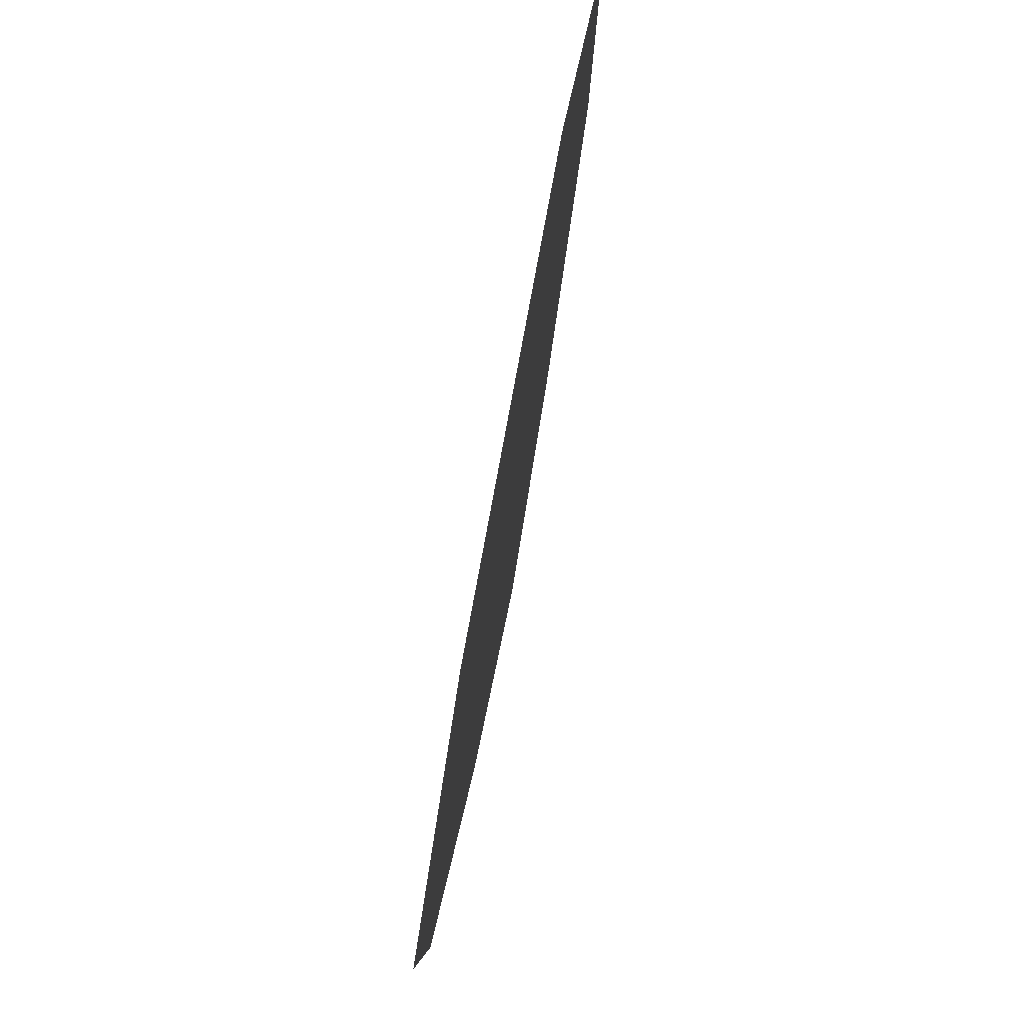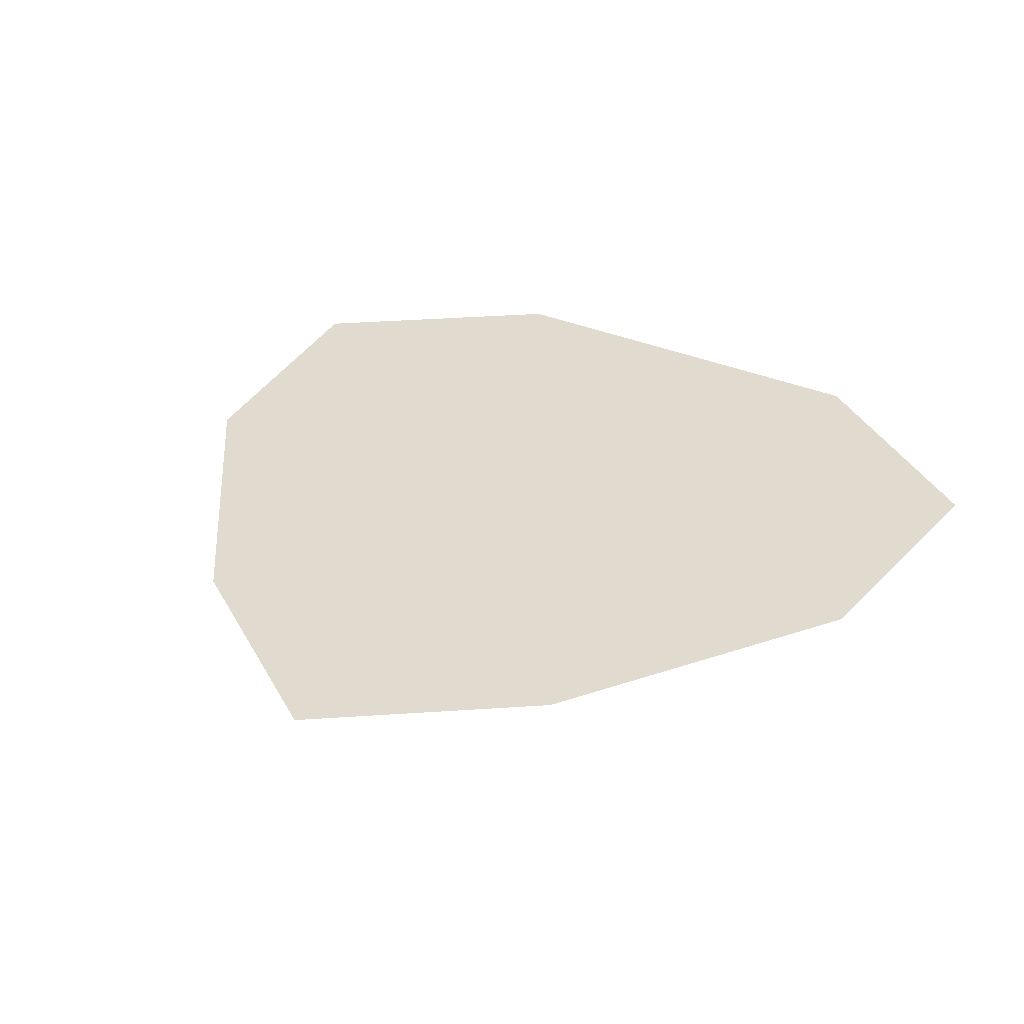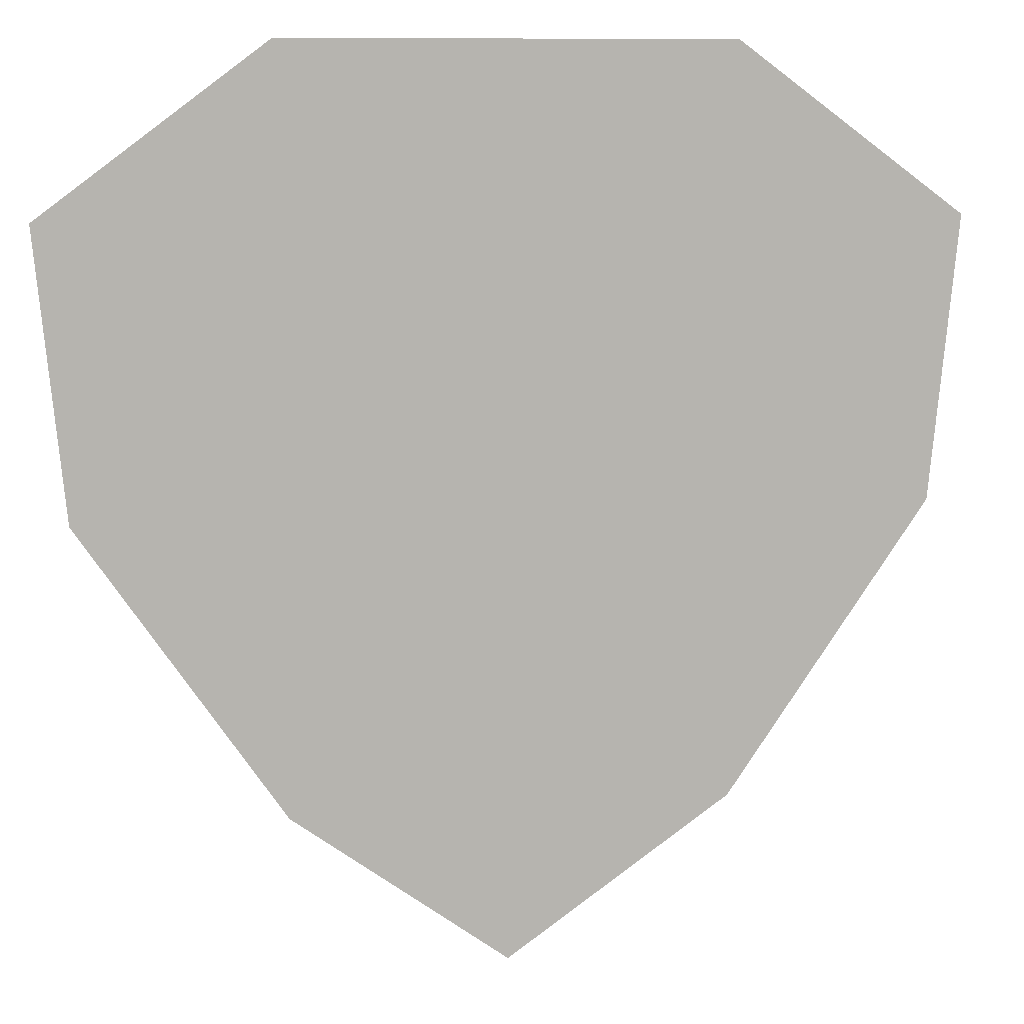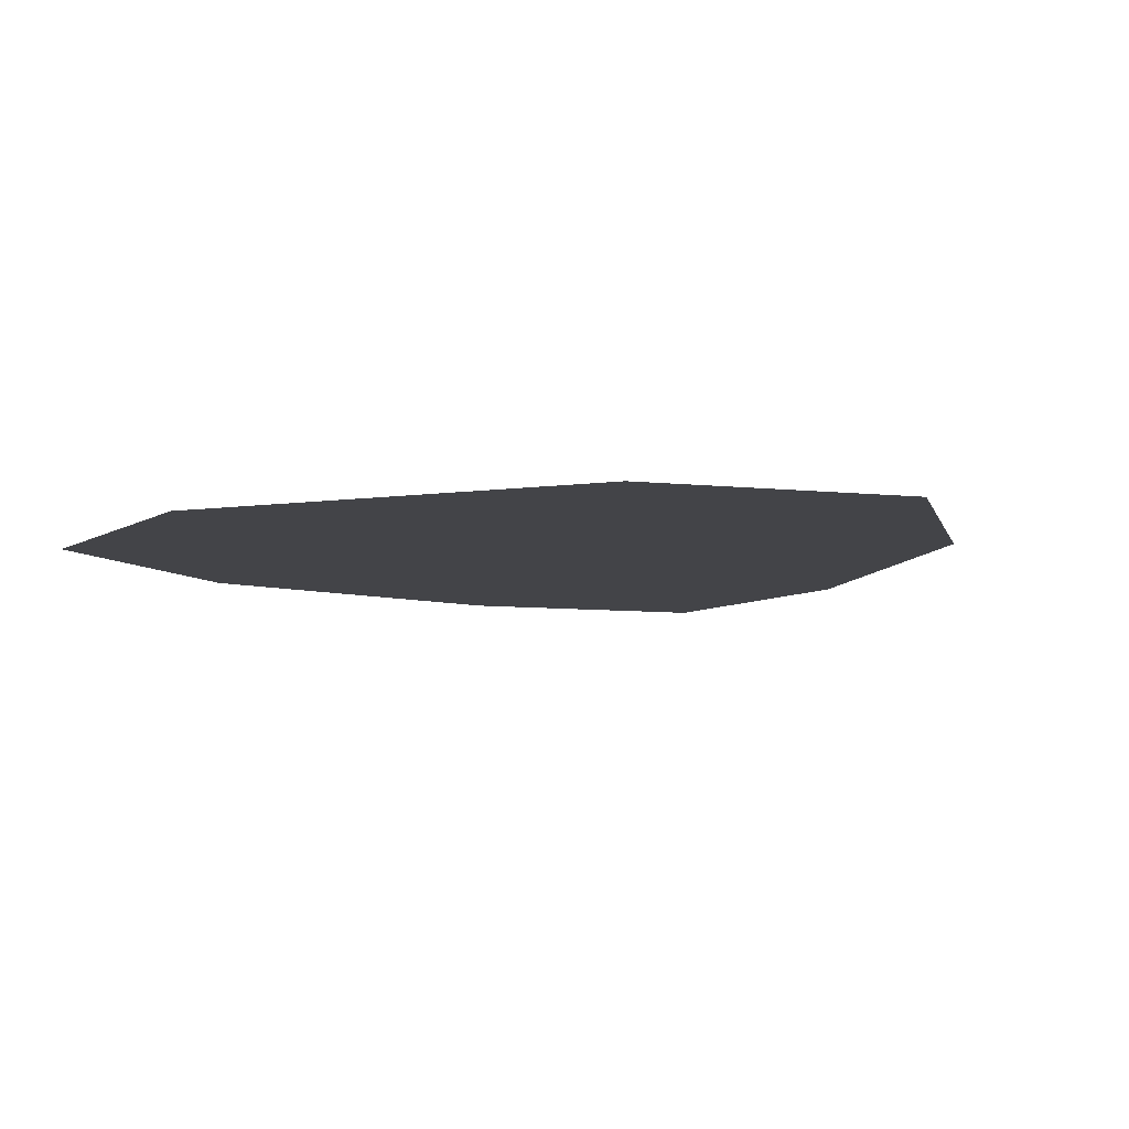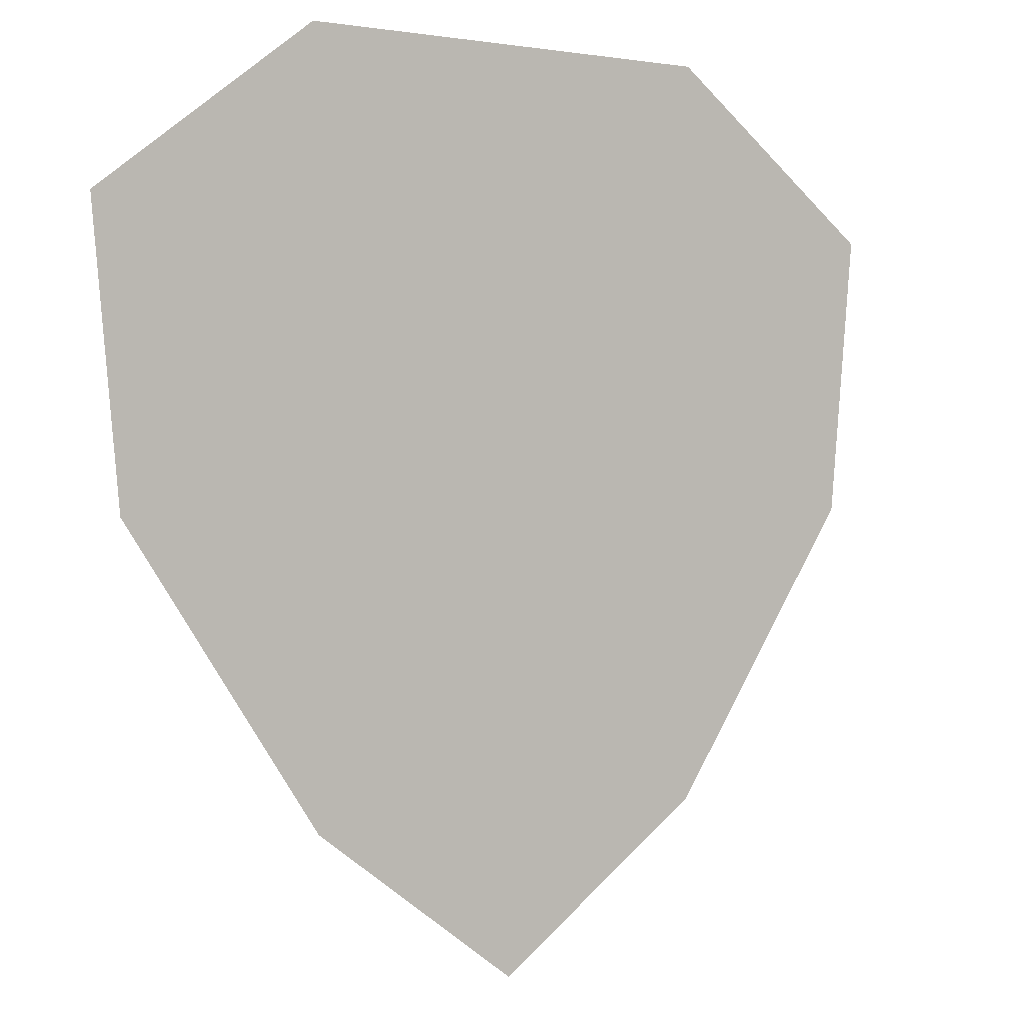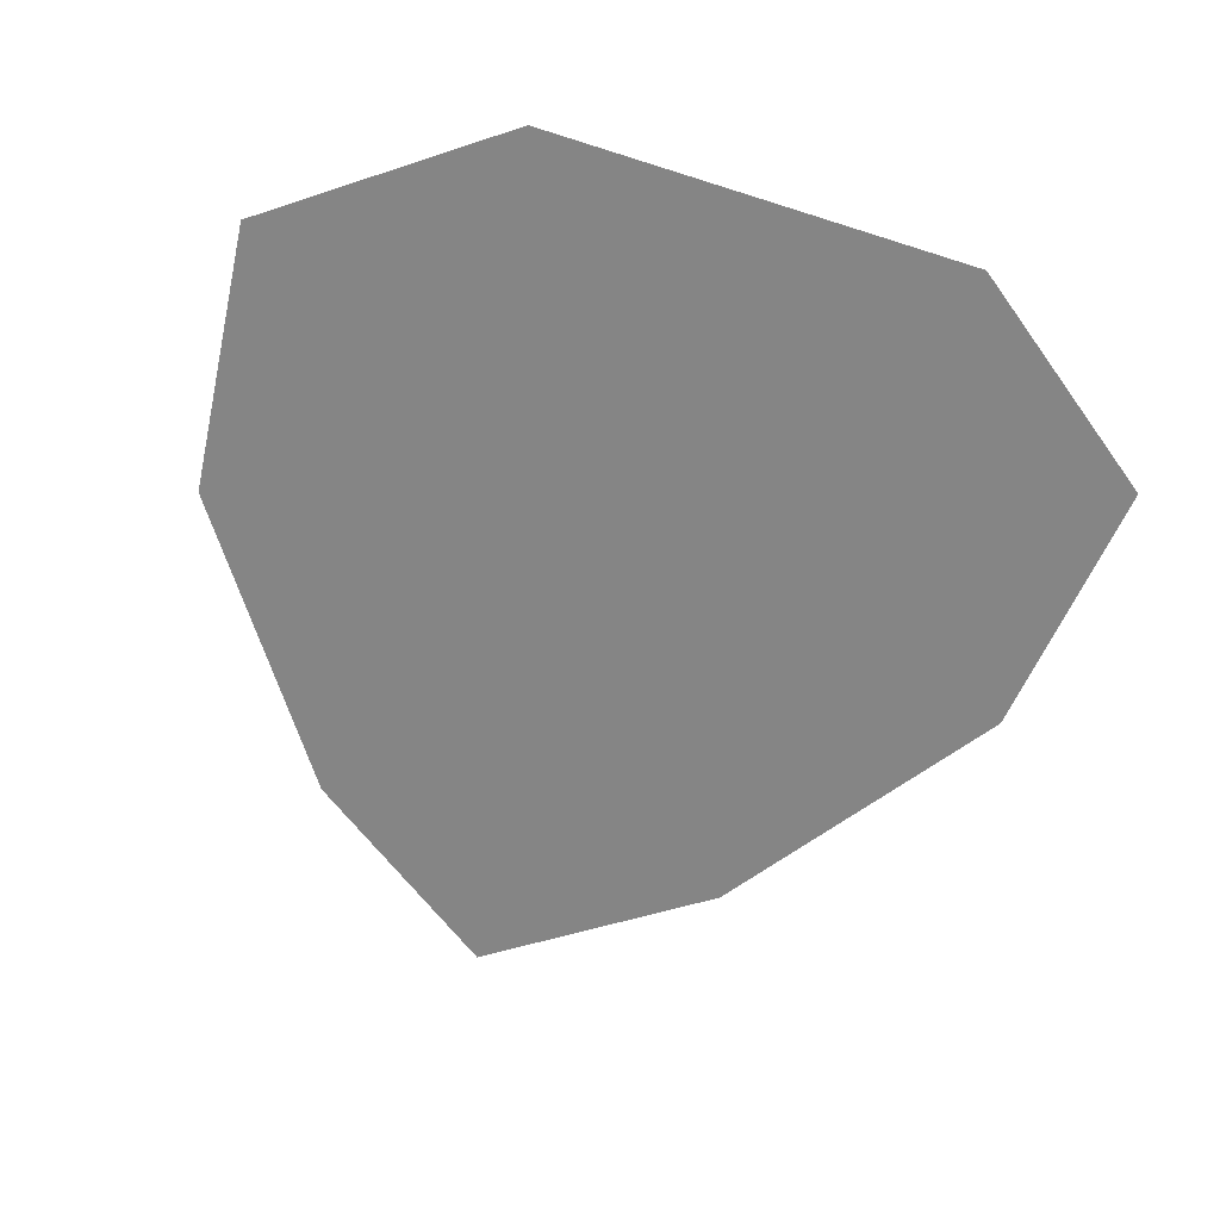
<metadata>
{"format":"obj","ext":"obj","renderer":"f3d","projection":"perspective","resolution":1024,"background":"white","views":[{"elev":78.3,"azim":-79.6,"up":"+Y"},{"elev":33.5,"azim":30.5,"up":"+Z"},{"elev":9.5,"azim":168.7,"up":"+Y"},{"elev":-8.3,"azim":-159.8,"up":"+Z"},{"elev":0.9,"azim":143.7,"up":"+Y"},{"elev":-61.8,"azim":161.9,"up":"+Z"}]}
</metadata>
<code>
o GEM_5_PLATE_Plane.002
v -0.5667 -0.7768 0.003304
v 0.5607 -0.7768 0.003304
v 1.152 0.7023 0.003305
v -1.158 0.7024 0.003305
v -0.5717 1.133 0.003305
v 0.007563 -1.176 0.003303
v 0.5743 1.133 0.003305
v -1.085 -0.02346 0.003304
v 1.079 -0.02351 0.003304
f 2 1 6
f 4 8 5
f 5 8 7
f 7 9 3
f 7 8 9
f 8 1 2
f 9 8 2

</code>
